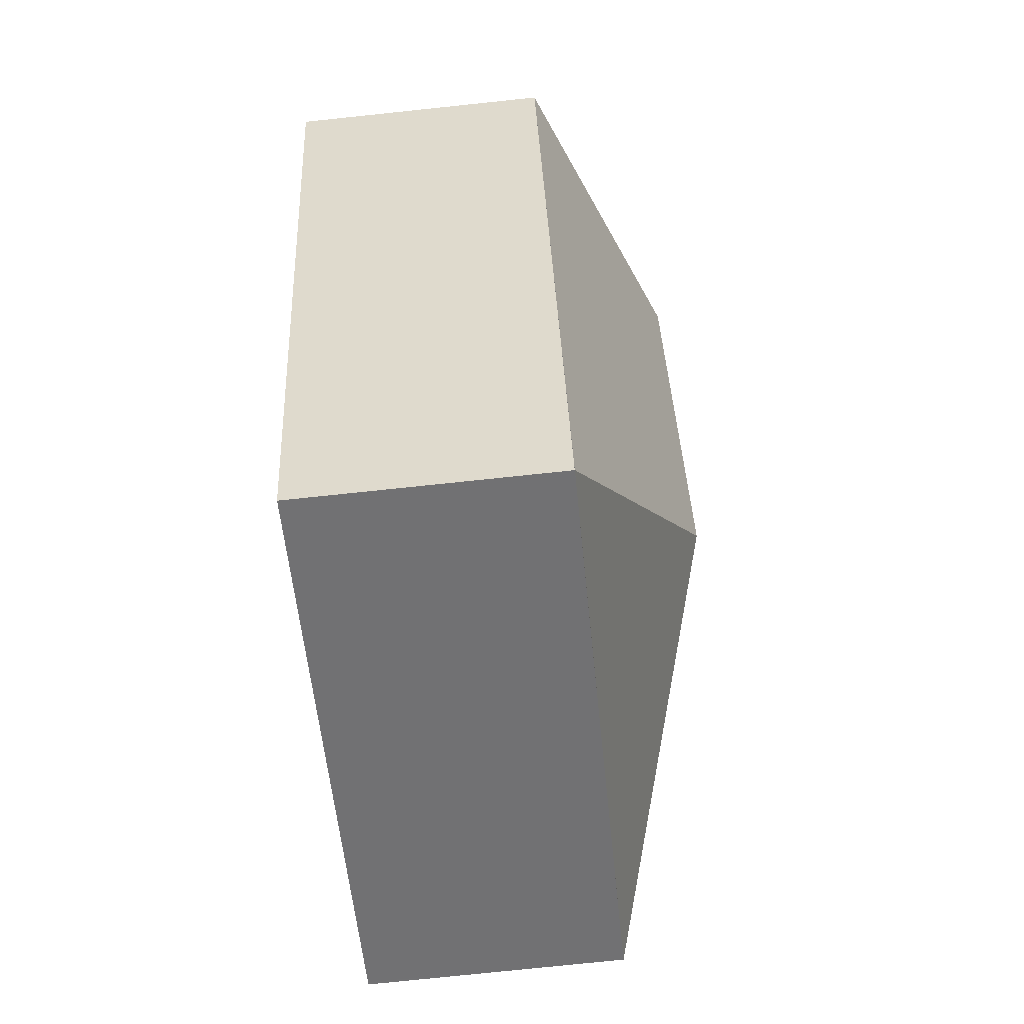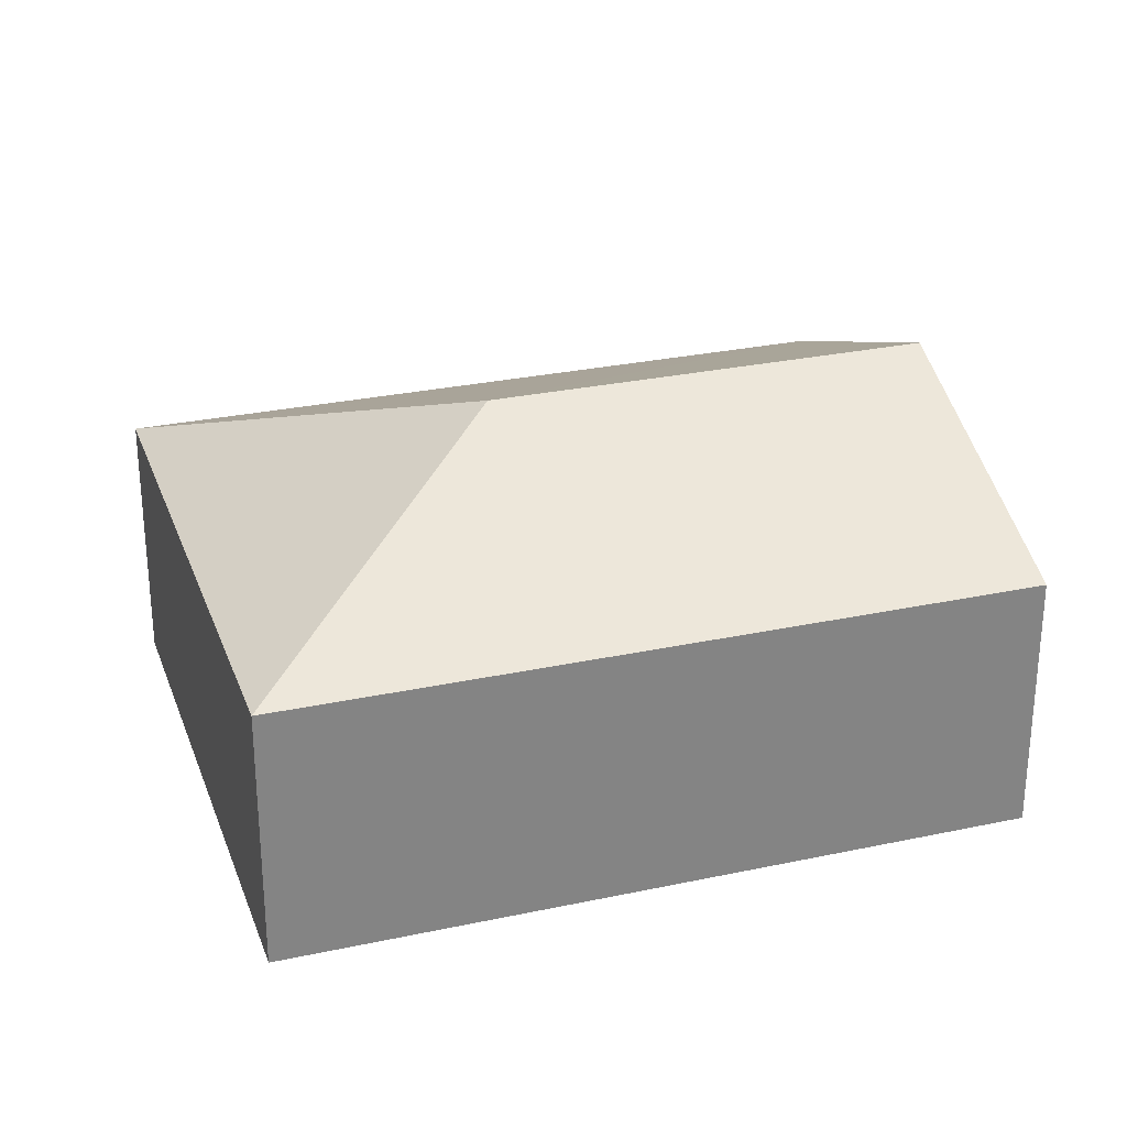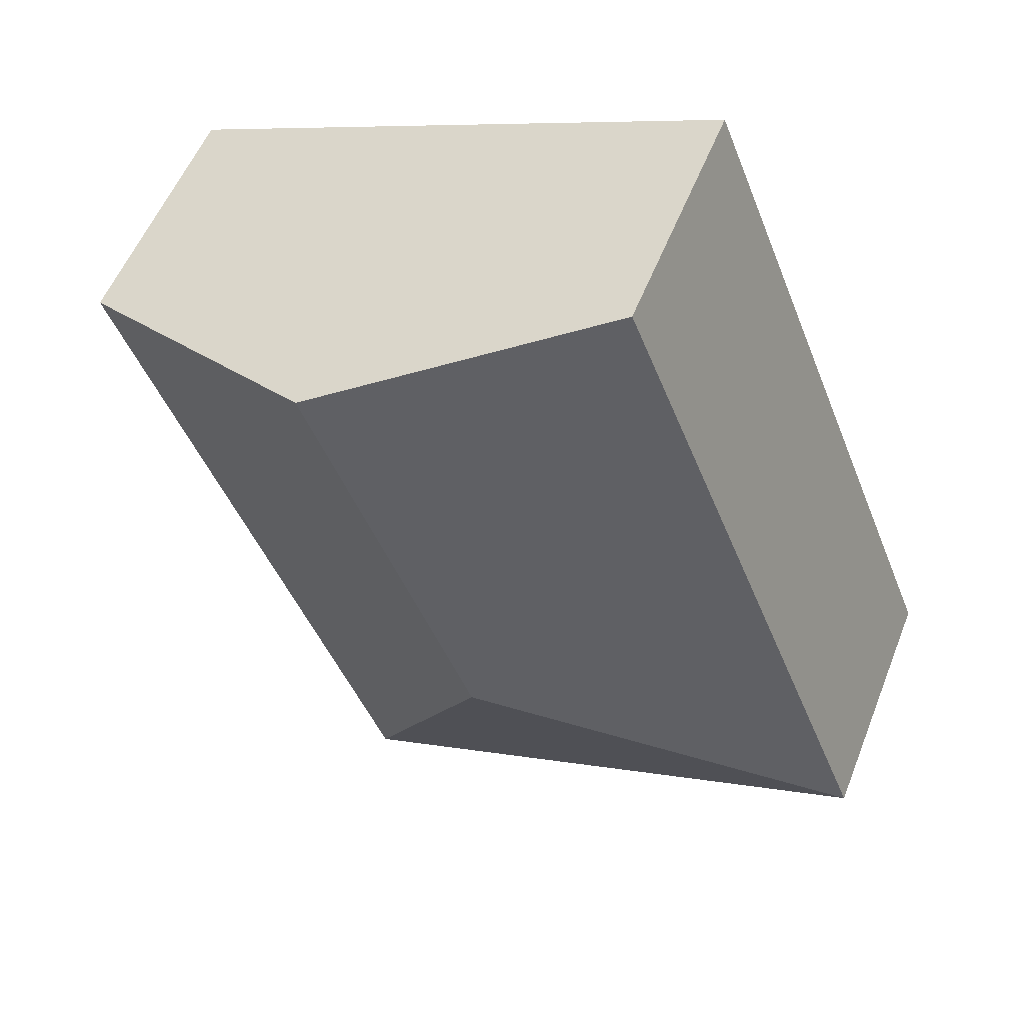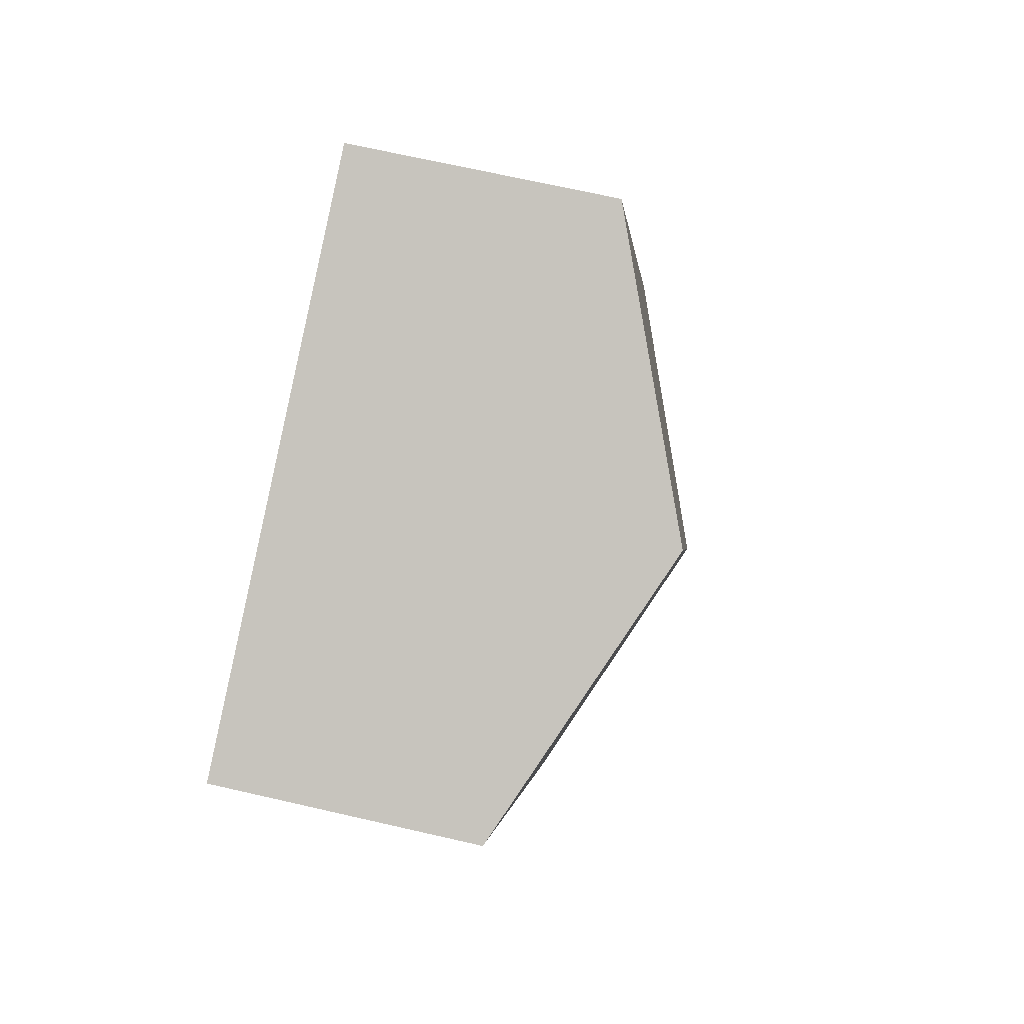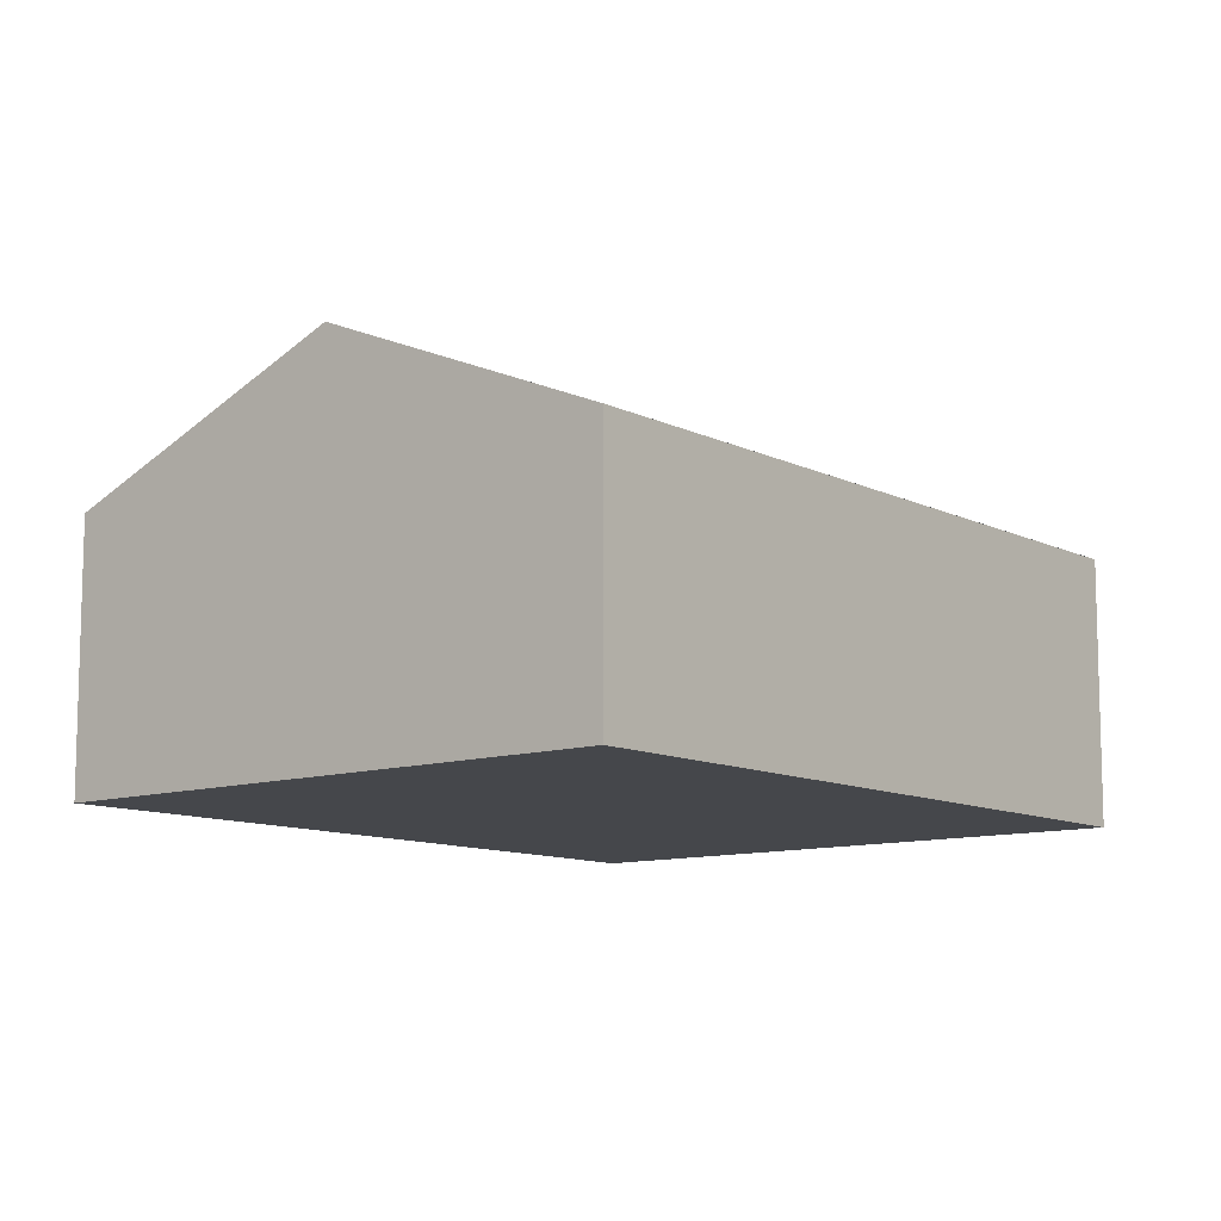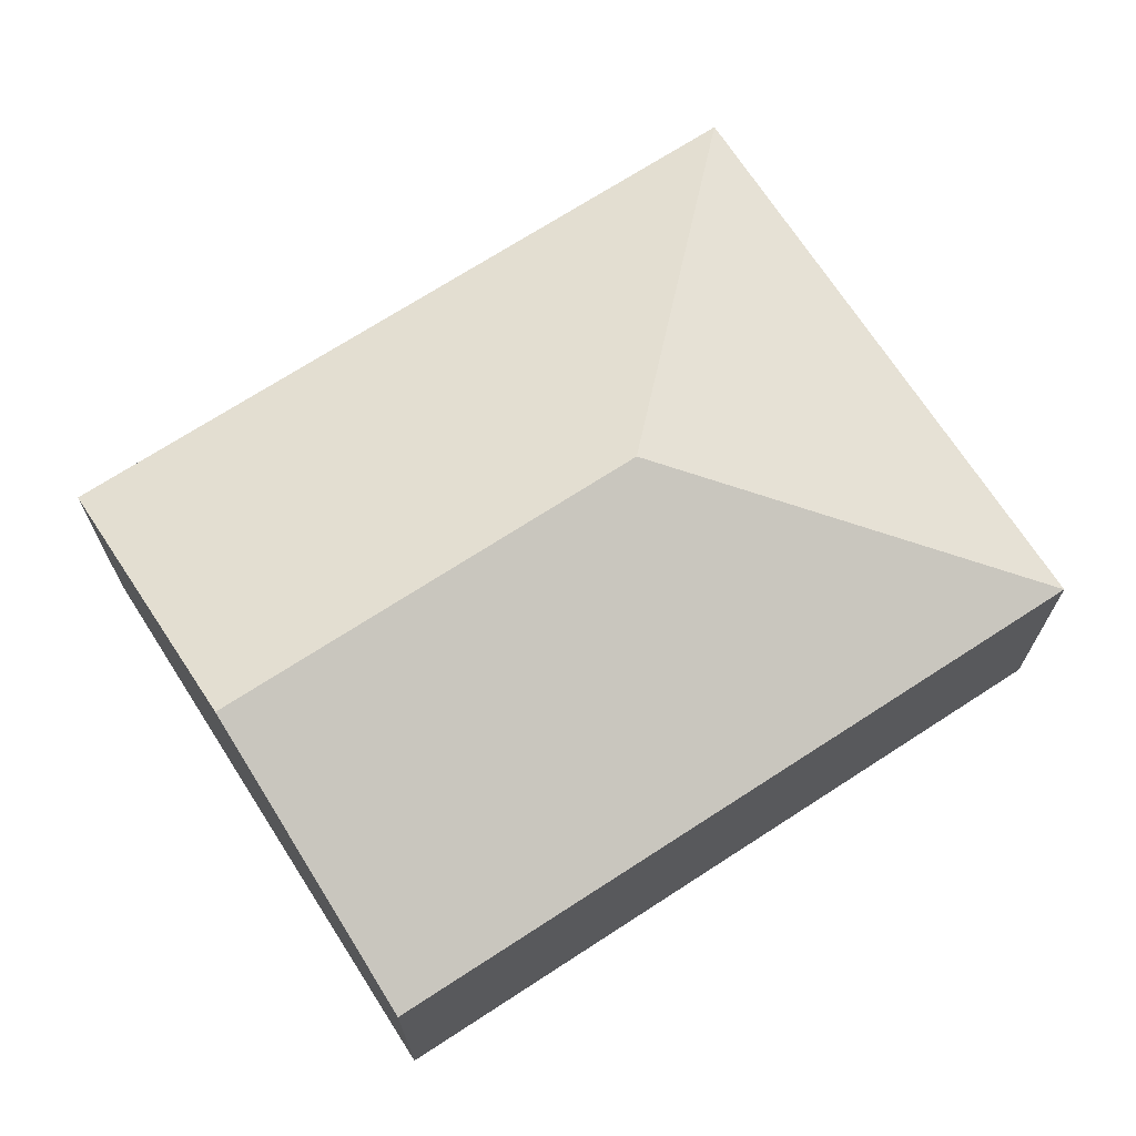
<metadata>
{"format":"obj","ext":"obj","renderer":"f3d","projection":"perspective","resolution":1024,"background":"white","views":[{"elev":-76.7,"azim":96.0,"up":"+Z"},{"elev":28.3,"azim":-86.2,"up":"+Y"},{"elev":54.5,"azim":-158.7,"up":"+Z"},{"elev":68.1,"azim":103.0,"up":"+Z"},{"elev":-10.5,"azim":60.7,"up":"+Y"},{"elev":70.4,"azim":78.7,"up":"+Y"}]}
</metadata>
<code>
v  4.983 4.869 2.13
v  10.71 3.323 6.118
v  7.134 3.321 -2.837
v  7.129 4.869 7.513
v  0 3.323 2.035e-16
v  3.552 3.323 8.908
v  0 0 0
v  3.552 -5.455e-16 8.908
v  7.129 -4.6e-16 7.513
v  10.71 -3.746e-16 6.118
v  7.134 3.32 -2.837
v  7.134 1.737e-16 -2.837
v  0.041 9.797e-19 -0.016
g defaultobject
f 1 2 3
f 2 1 4
f 1 3 5
f 6 1 5
f 1 6 4
f 7 6 5
f 6 7 8
f 8 4 6
f 4 8 2
f 2 8 9
f 2 9 10
f 10 11 2
f 11 10 12
f 12 5 11
f 5 12 13
f 5 13 7
f 9 12 10
f 12 9 8
f 12 8 13
f 13 8 7

</code>
